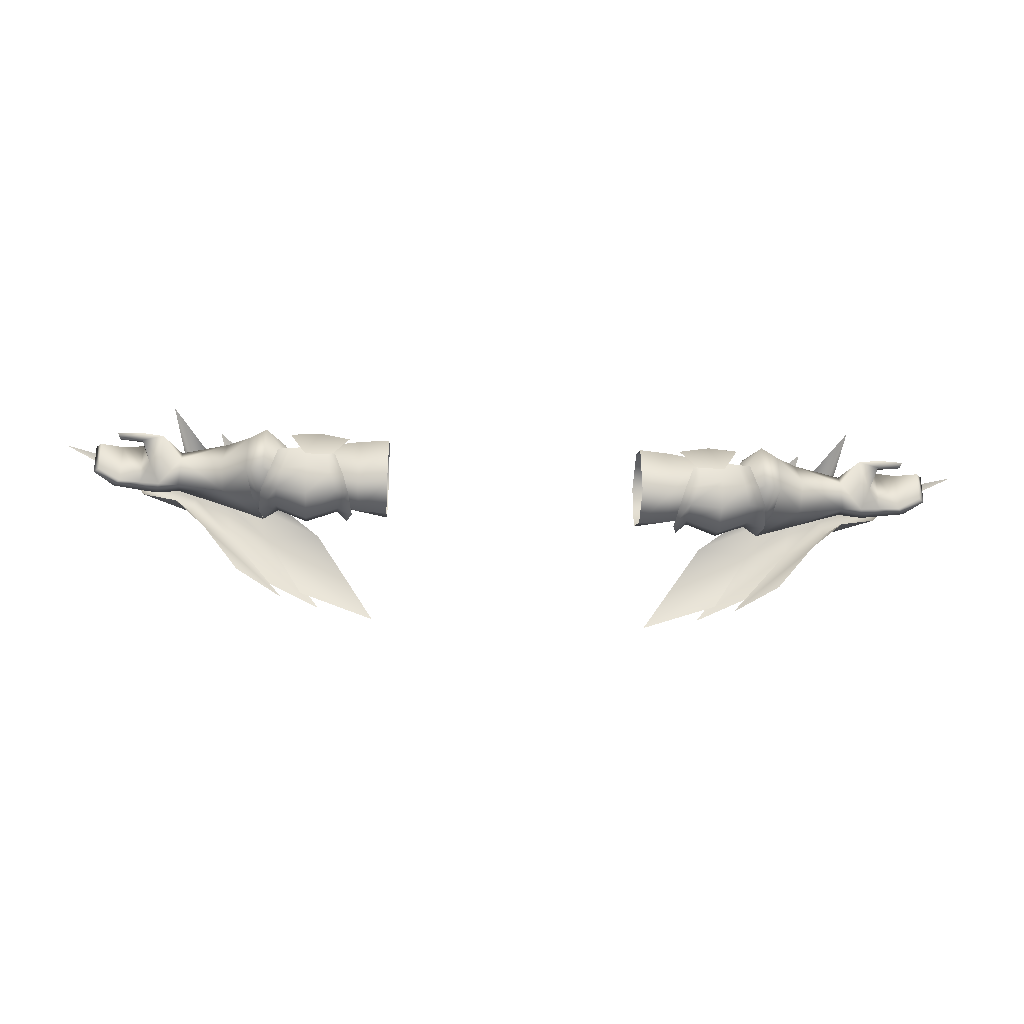
<metadata>
{"format":"obj","ext":"obj","renderer":"f3d","projection":"perspective","resolution":1024,"background":"white","views":[{"elev":-36.1,"azim":-3.5,"up":"+Z"}]}
</metadata>
<code>
g mesh00
v 47.72 30.53 -4.182
v 35.33 31.11 -5.677
v 50.46 35.85 -8.077
v 52.94 30.53 -4.182
v 39.12 29.57 -5.813
v 39.84 29.62 -0.5561
v 38.08 28.78 -1.751
v 43.92 28.01 -5.573
v 43.81 28.08 -0.4129
v 39.84 29.62 -0.5561
v 37.04 42.8 -6.398
v 38.07 42.86 -1.298
v 39.83 41.98 -0.1032
v 48.97 42.31 -5.076
v 47.72 42.37 -0.116
v 50.04 43.3 -1.311
v 39.11 41.92 -5.053
v 39.83 41.98 -0.1032
v 43.81 43.44 0.3209
v 51.38 27.39 -7.166
v 50.02 27.46 -1.755
v 47.72 28.74 -0.5601
v 35.33 31.93 3.05
v 37.02 45.88 -3.533
v 34.96 43.34 2.223
v 41.31 43.34 1.749
v 38.7 26.86 -3.126
v 44.22 26.37 -3.593
v 41.5 28.47 3.51
v 44.74 41.15 4.35
v 47.63 42.98 2.561
v 44.24 45.28 -3.415
v 37.68 41.26 4.387
v 40.99 35.36 5.732
v 52.94 30.53 -4.182
v 50.46 35.85 -8.077
v 52.94 35.85 -8.077
v 47.66 41.16 -4.182
v 52.94 41.16 -4.182
v 46.4 39.13 2.121
v 52.94 39.13 2.121
v 46.43 32.56 2.121
v 52.94 32.56 2.121
v 47.71 28.81 3.123
v 44.88 30.68 4.968
v 43.88 35.32 7.431
v 38.41 35.42 7.177
v 37.9 30.79 4.387
v 35.25 28.45 2.223
v 36.13 28.72 -7.159
v 34.96 30.53 -10.49
v 37.61 31.8 -9.14
v 34.16 36.12 -12
v 37.15 36.04 -10.37
v 35.46 41.25 -9.892
v 37.61 39.93 -8.547
v 39.11 41.92 -5.053
v 39.12 29.57 -5.813
v 37.61 31.8 -9.14
v 43.8 30.36 -11.02
v 37.15 36.04 -10.37
v 43.8 36.29 -13.01
v 37.61 39.93 -8.547
v 44.03 41.74 -10.05
v 43.91 43.37 -4.341
v 47.72 42.37 -0.116
v 48.96 28.68 -5.821
v 50.08 31.56 -9.081
v 53.09 30.2 -10.43
v 50.33 36.06 -10.29
v 53.79 36.14 -11.64
v 50.08 40.19 -8.5
v 53.09 41.59 -9.845
v 51.41 43.23 -6.421
v 35.33 37.23 -8.094
v 35.33 41.27 -2.158
v 47.66 41.16 -4.182
v 35.33 38.79 3.47
v 46.4 39.13 2.121
v 46.43 32.56 2.121
v 52.94 32.56 2.121
v 48.97 42.31 -5.076
v 50.08 40.19 -8.5
v 50.33 36.06 -10.29
v 50.08 31.56 -9.081
v 48.96 28.68 -5.821
v 47.72 28.74 -0.5601
f 1 2 3
f 3 4 1
f 5 6 7
f 8 9 10
f 11 12 13
f 14 15 16
f 17 18 19
f 20 21 22
f 2 1 23
f 24 25 26
f 27 28 29
f 30 31 26
f 26 31 32
f 26 32 24
f 25 33 26
f 26 33 34
f 26 34 30
f 35 36 37
f 37 36 38
f 37 38 39
f 39 38 40
f 39 40 41
f 41 40 42
f 41 42 43
f 28 44 29
f 29 44 45
f 29 45 34
f 34 45 46
f 34 46 30
f 33 47 34
f 34 47 48
f 34 48 29
f 29 48 49
f 29 49 27
f 7 50 5
f 5 50 51
f 5 51 52
f 52 51 53
f 52 53 54
f 54 53 55
f 54 55 56
f 56 55 11
f 56 11 57
f 57 11 13
f 10 58 8
f 8 58 59
f 8 59 60
f 60 59 61
f 60 61 62
f 62 61 63
f 62 63 64
f 64 63 17
f 64 17 65
f 65 17 19
f 65 19 66
f 22 67 20
f 20 67 68
f 20 68 69
f 69 68 70
f 69 70 71
f 71 70 72
f 71 72 73
f 73 72 14
f 73 14 74
f 74 14 16
f 2 75 3
f 3 75 76
f 3 76 77
f 77 76 78
f 77 78 79
f 79 78 23
f 79 23 80
f 80 23 1
f 80 1 81
f 81 1 4
f 66 82 65
f 65 82 83
f 65 83 64
f 64 83 84
f 64 84 62
f 62 84 85
f 62 85 60
f 60 85 86
f 60 86 8
f 8 86 87
f 8 87 9
v 79.35 35.73 -5.666
v 76.34 40 -5.103
v 85.13 38.21 -5.008
v 76.57 40.14 2.49
v 75.69 34.84 5.361
v 79.69 36.15 4.269
v 80.42 40.22 1.983
v 78.47 45.11 0.1536
v 76.87 41.27 3.036
v 78.94 40.05 -5.676
v 78.47 45.11 0.1536
v 81.32 39.95 -2.508
v 76.34 40 -5.103
v 79.35 35.73 -5.666
v 75.32 35.86 -5.794
v 77.8 35.99 -0.4017
v 74.92 31.21 3.418
v 76.57 40.14 2.49
v 76.34 40 -5.103
v 77.75 41.68 -1.306
v 71.3 35.99 -5.923
v 75.32 35.86 -5.794
v 70.77 33.08 -1.207
v 74.92 31.21 3.418
v 71.23 35.99 2.619
v 75.32 35.86 -5.794
v 71.3 35.99 -5.923
v 76.34 40 -5.103
v 71.44 40.34 -4.239
v 77.75 41.68 -1.306
v 79.69 36.15 4.269
v 85.53 38.23 3.468
v 76.57 40.14 2.49
v 80.54 39.85 -1.376
v 76.34 40 -5.103
v 85.13 38.21 -5.008
v 68.47 42.83 0.4273
v 76.87 41.27 3.036
v 68.55 45.78 -2.198
v 78.47 45.11 0.1536
v 69.51 46.54 -5.196
v 78.94 40.05 -5.676
v 71.99 40.67 -6.519
v 71.96 41.33 -1.671
v 71.41 40.34 1.102
v 76.57 40.14 2.49
v 75.69 34.84 5.361
f 88 89 90
f 91 92 93
f 94 95 96
f 97 98 99
f 100 101 102
f 102 101 103
f 102 103 104
f 105 106 107
f 108 109 110
f 110 109 111
f 110 111 112
f 113 114 115
f 115 114 116
f 115 116 117
f 118 119 120
f 120 119 121
f 120 121 122
f 122 121 123
f 124 125 126
f 126 125 127
f 126 127 128
f 128 127 129
f 128 129 130
f 116 131 117
f 117 131 132
f 117 132 133
f 133 132 112
f 133 112 134
f 134 112 111
v 29.34 54.43 -26.22
v 52.95 51.4 -8.341
v 44.89 52.07 -21.59
v 61.52 34.44 4.13
v 55.21 33.54 5.529
v 56.53 28.9 1.835
v 53.23 48.12 -3.409
v 41.88 49.9 -8.18
v 50.53 45.83 -3.292
v 56.53 28.9 1.835
v 52.81 27.11 2.989
v 56.53 28.95 -6.394
v 71.3 35.99 -5.923
v 70.77 33.08 -1.207
v 62.2 31.62 -2.507
v 62.2 31.62 -2.507
v 52.85 27.21 -6.952
v 45.59 30.68 -5.175
v 45.42 35.73 -7.976
v 45.59 30.68 -5.175
v 52.85 27.21 -6.952
v 52.81 27.11 2.989
v 62.98 41.74 2.472
v 57.98 49.29 1.611
v 62.47 42.17 6.075
v 71.99 40.67 -6.519
v 66.04 45.2 -9.956
v 69.51 46.54 -5.196
v 45.35 41.04 -5.068
v 52.87 43.24 -6.926
v 52.85 36.14 -10.46
v 52.81 27.11 2.989
v 56.53 28.9 1.835
v 52.85 35.58 5.423
v 56.67 42.23 2.525
v 51.51 51.5 -19.89
v 40.95 53.73 -24.32
v 61.03 50 -8.737
v 56.35 43.25 5.857
v 54.23 44.41 1.222
v 50.53 45.83 -3.292
v 58.9 46.38 -2.762
v 59.44 41.62 8.163
v 63.77 38.51 10.36
v 53.34 43.68 4.067
v 59.68 43.24 -2.082
v 52.88 45.08 -1.979
v 53.36 43.79 -8.361
v 56.53 28.95 -6.394
v 62.2 31.62 -2.507
v 56.53 28.9 1.835
v 56.53 28.95 -6.394
v 61.52 34.51 -7.996
v 52.83 43.52 2.722
v 52.87 43.24 -6.926
v 45.35 41.04 -5.068
v 73.77 33.53 13.02
v 71.38 40.44 5.809
v 70.12 44.18 6.335
v 71.91 42.55 3.728
v 67.94 47.31 3.064
v 52.87 43.24 -6.926
v 56.7 42.23 -6.874
v 52.85 36.14 -10.46
v 52.85 27.21 -6.952
v 55.21 33.65 -9.65
v 59.97 42.07 -7.143
v 56.7 42.23 -6.874
v 52.87 43.24 -6.926
v 52.83 43.52 2.722
v 58.61 48.35 -18.4
v 49.03 52.75 -22.38
v 68.55 45.78 -2.198
v 59.95 42.08 2.932
v 48.59 41.19 1.268
v 49.56 38.81 3.662
v 52.85 35.58 5.423
v 49.68 32.66 3.815
v 48.7 30.43 1.322
v 68.47 42.83 0.4273
v 61.88 47.39 -2.481
v 64.76 41.33 5.859
v 67.53 39.64 7.647
v 71.44 40.34 -4.239
v 59.68 43.24 -2.082
v 71.96 41.33 -1.671
v 71.41 40.34 1.102
v 71.23 35.99 2.619
f 135 136 137
f 138 139 140
f 141 142 143
f 144 145 146
f 147 148 149
f 149 148 138
f 138 140 150
f 151 152 153
f 154 155 156
f 157 158 159
f 160 161 162
f 136 135 142
f 163 164 153
f 153 164 165
f 153 165 151
f 166 167 168
f 168 167 169
f 170 171 172
f 173 158 174
f 174 158 175
f 157 176 158
f 158 176 141
f 158 141 175
f 173 177 158
f 158 177 178
f 158 178 159
f 179 180 181
f 181 180 182
f 183 184 185
f 150 186 187
f 188 189 190
f 191 192 193
f 193 192 194
f 193 194 195
f 196 197 198
f 198 197 146
f 198 146 199
f 199 146 145
f 186 200 187
f 187 200 182
f 187 182 201
f 201 182 180
f 202 203 169
f 169 203 204
f 169 204 168
f 205 206 161
f 161 206 172
f 161 172 162
f 162 172 207
f 139 138 179
f 179 138 208
f 179 208 180
f 190 209 188
f 188 209 210
f 188 210 211
f 211 210 212
f 211 212 156
f 156 212 213
f 156 213 154
f 194 214 195
f 195 214 207
f 195 207 215
f 215 207 172
f 215 172 136
f 136 172 171
f 142 141 136
f 136 141 176
f 136 176 215
f 215 176 157
f 215 157 195
f 195 157 216
f 195 216 193
f 193 216 217
f 193 217 191
f 149 187 147
f 147 187 201
f 147 201 218
f 218 201 219
f 218 219 220
f 220 219 208
f 220 208 221
f 221 208 138
f 221 138 222
f 222 138 148
v -52.94 35.85 -8.077
v -47.72 30.53 -4.182
v -52.94 30.53 -4.182
v -48.96 28.68 -5.821
v -43.81 28.08 -0.4129
v -47.72 28.74 -0.5601
v -38.08 28.78 -1.751
v -39.84 29.62 -0.5561
v -36.13 28.72 -7.159
v -39.84 29.62 -0.5561
v -43.81 28.08 -0.4129
v -39.12 29.57 -5.813
v -39.83 41.98 -0.1032
v -38.07 42.86 -1.298
v -39.11 41.92 -5.053
v -50.04 43.3 -1.311
v -47.72 42.37 -0.116
v -51.41 43.23 -6.421
v -47.72 42.37 -0.116
v -43.81 43.44 0.3209
v -48.97 42.31 -5.076
v -47.72 28.74 -0.5601
v -50.02 27.46 -1.755
v -48.96 28.68 -5.821
v -41.31 43.34 1.749
v -34.96 43.34 2.223
v -37.02 45.88 -3.533
v -41.5 28.47 3.51
v -44.22 26.37 -3.593
v -38.7 26.86 -3.126
v -44.24 45.28 -3.415
v -47.63 42.98 2.561
v -44.74 41.15 4.35
v -40.99 35.36 5.732
v -37.68 41.26 4.387
v -47.72 30.53 -4.182
v -52.94 35.85 -8.077
v -50.46 35.85 -8.077
v -52.94 41.16 -4.182
v -47.66 41.16 -4.182
v -52.94 39.13 2.121
v -46.4 39.13 2.121
v -52.94 32.56 2.121
v -46.43 32.56 2.121
v -43.88 35.32 7.431
v -44.88 30.68 4.968
v -47.71 28.81 3.123
v -35.25 28.45 2.223
v -37.9 30.79 4.387
v -38.41 35.42 7.177
v -39.12 29.57 -5.813
v -37.61 31.8 -8.893
v -34.96 30.53 -10.49
v -37.15 36.04 -10.37
v -34.16 36.12 -12
v -37.61 39.93 -8.547
v -35.46 41.25 -9.892
v -37.04 42.8 -6.398
v -43.92 28.01 -5.573
v -43.8 30.36 -11.02
v -37.61 31.8 -8.893
v -43.8 36.29 -13.01
v -37.15 36.04 -10.37
v -44.03 41.74 -10.05
v -37.61 39.93 -8.547
v -43.91 43.37 -4.341
v -39.11 41.92 -5.053
v -39.83 41.98 -0.1032
v -51.38 27.39 -7.166
v -53.09 30.2 -10.43
v -50.08 31.56 -9.081
v -53.79 36.14 -11.64
v -50.33 36.06 -10.29
v -53.09 41.59 -9.845
v -50.08 40.19 -8.5
v -48.97 42.31 -5.076
v -52.94 32.56 2.121
v -46.43 32.56 2.121
v -47.72 30.53 -4.182
v -35.33 31.11 -5.677
v -50.46 35.85 -8.077
v -35.33 37.23 -8.094
v -47.66 41.16 -4.182
v -35.33 41.27 -2.158
v -46.4 39.13 2.121
v -35.33 38.79 3.47
v -35.33 31.93 3.05
v -50.08 31.56 -9.081
v -50.33 36.06 -10.29
v -50.08 40.19 -8.5
f 223 224 225
f 226 227 228
f 229 230 231
f 232 233 234
f 235 236 237
f 238 239 240
f 241 242 243
f 244 245 246
f 247 248 249
f 250 251 252
f 249 253 247
f 247 253 254
f 247 254 255
f 255 256 247
f 247 256 257
f 247 257 248
f 258 259 260
f 260 259 261
f 260 261 262
f 262 261 263
f 262 263 264
f 264 263 265
f 264 265 266
f 255 267 256
f 256 267 268
f 256 268 250
f 250 268 269
f 250 269 251
f 252 270 250
f 250 270 271
f 250 271 256
f 256 271 272
f 256 272 257
f 230 273 231
f 231 273 274
f 231 274 275
f 275 274 276
f 275 276 277
f 277 276 278
f 277 278 279
f 279 278 237
f 279 237 280
f 280 237 236
f 233 281 234
f 234 281 282
f 234 282 283
f 283 282 284
f 283 284 285
f 285 284 286
f 285 286 287
f 287 286 288
f 287 288 289
f 289 288 290
f 245 291 246
f 246 291 292
f 246 292 293
f 293 292 294
f 293 294 295
f 295 294 296
f 295 296 297
f 297 296 240
f 297 240 298
f 298 240 239
f 299 225 300
f 300 225 301
f 300 301 302
f 302 301 303
f 302 303 304
f 304 303 305
f 304 305 306
f 306 305 307
f 306 307 308
f 308 307 300
f 308 300 309
f 309 300 302
f 227 226 281
f 281 226 310
f 281 310 282
f 282 310 311
f 282 311 284
f 284 311 312
f 284 312 286
f 286 312 243
f 286 243 288
f 288 243 242
f 288 242 290
v -80.54 39.85 -1.376
v -76.34 40 -5.103
v -85.13 38.21 -5.008
v -71.23 35.99 2.619
v -75.69 34.84 5.361
v -74.92 31.21 3.418
v -68.47 42.83 0.4273
v -68.55 45.78 -2.198
v -76.87 41.27 3.036
v -79.69 36.15 4.269
v -75.69 34.84 5.361
v -76.57 40.14 2.49
v -80.42 40.22 1.983
v -76.87 41.27 3.036
v -78.47 45.11 0.1536
v -68.55 45.78 -2.198
v -69.51 46.54 -5.196
v -81.32 39.95 -2.508
v -78.47 45.11 0.1536
v -78.94 40.05 -5.676
v -71.99 40.67 -6.519
v -74.92 31.21 3.418
v -77.8 35.99 -0.4017
v -75.32 35.86 -5.794
v -79.35 35.73 -5.666
v -76.34 40 -5.103
v -85.13 38.21 -5.008
v -77.75 41.68 -1.306
v -76.34 40 -5.103
v -76.57 40.14 2.49
v -71.23 35.99 2.619
v -70.77 33.08 -1.207
v -75.32 35.86 -5.794
v -71.3 35.99 -5.923
v -77.75 41.68 -1.306
v -71.44 40.34 -4.239
v -76.34 40 -5.103
v -71.3 35.99 -5.923
v -75.32 35.86 -5.794
v -76.34 40 -5.103
v -80.54 39.85 -1.376
v -76.57 40.14 2.49
v -85.53 38.23 3.468
v -79.69 36.15 4.269
v -75.69 34.84 5.361
v -71.23 35.99 2.619
v -76.57 40.14 2.49
v -71.41 40.34 1.102
v -77.75 41.68 -1.306
v -71.96 41.33 -1.671
v -71.44 40.34 -4.239
f 313 314 315
f 316 317 318
f 319 320 321
f 322 323 324
f 325 326 327
f 327 326 328
f 327 328 329
f 330 331 332
f 332 331 329
f 332 329 333
f 334 335 336
f 336 335 337
f 336 337 338
f 338 337 339
f 340 341 342
f 343 318 344
f 344 318 345
f 344 345 346
f 347 348 349
f 349 348 350
f 349 350 351
f 352 353 354
f 354 353 355
f 354 355 356
f 357 358 359
f 359 358 360
f 359 360 361
f 361 360 362
f 361 362 363
v -53.23 48.12 -3.409
v -54.23 44.41 1.222
v -50.53 45.83 -3.292
v -59.68 43.24 -2.082
v -52.88 45.08 -1.979
v -53.36 43.79 -8.361
v -59.97 42.07 -7.143
v -61.03 50 -8.737
v -69.51 46.54 -5.196
v -68.55 45.78 -2.198
v -52.95 51.4 -8.341
v -40.95 53.73 -24.32
v -62.2 31.62 -2.507
v -56.53 28.9 1.835
v -61.52 34.44 4.13
v -45.42 35.73 -7.976
v -45.59 30.68 -5.175
v -52.85 27.21 -6.952
v -52.81 27.11 2.989
v -52.85 27.21 -6.952
v -45.59 30.68 -5.175
v -62.47 42.17 6.075
v -57.98 49.29 1.611
v -62.98 41.74 2.472
v -66.04 45.2 -9.956
v -71.99 40.67 -6.519
v -41.88 49.9 -8.18
v -29.34 54.43 -26.22
v -44.89 52.07 -21.59
v -52.85 36.14 -10.46
v -52.87 43.24 -6.926
v -45.35 41.04 -5.068
v -51.51 51.5 -19.89
v -56.35 43.25 5.857
v -58.9 46.38 -2.762
v -63.77 38.51 10.36
v -59.44 41.62 8.163
v -53.34 43.68 4.067
v -56.53 28.9 1.835
v -62.2 31.62 -2.507
v -56.53 28.95 -6.394
v -61.52 34.51 -7.996
v -56.53 28.95 -6.394
v -45.35 41.04 -5.068
v -52.87 43.24 -6.926
v -52.83 43.52 2.722
v -67.94 47.31 3.064
v -71.91 42.55 3.728
v -70.12 44.18 6.335
v -71.38 40.44 5.809
v -73.77 33.53 13.02
v -55.21 33.65 -9.65
v -49.03 52.75 -22.38
v -58.61 48.35 -18.4
v -59.95 42.08 2.932
v -55.21 33.54 5.529
v -48.7 30.43 1.322
v -49.68 32.66 3.815
v -52.85 35.58 5.423
v -49.56 38.81 3.662
v -48.59 41.19 1.268
v -61.88 47.39 -2.481
v -68.47 42.83 0.4273
v -52.81 27.11 2.989
v -56.53 28.9 1.835
v -52.85 27.21 -6.952
v -56.53 28.95 -6.394
v -52.85 36.14 -10.46
v -56.7 42.23 -6.874
v -52.87 43.24 -6.926
v -52.87 43.24 -6.926
v -56.7 42.23 -6.874
v -52.83 43.52 2.722
v -56.67 42.23 2.525
v -52.85 35.58 5.423
v -56.53 28.9 1.835
v -52.81 27.11 2.989
v -67.53 39.64 7.647
v -64.76 41.33 5.859
v -70.77 33.08 -1.207
v -71.3 35.99 -5.923
v -71.44 40.34 -4.239
v -71.96 41.33 -1.671
v -59.68 43.24 -2.082
v -71.41 40.34 1.102
v -71.23 35.99 2.619
v -62.2 31.62 -2.507
f 364 365 366
f 367 368 369
f 369 370 367
f 371 372 373
f 371 374 375
f 376 377 378
f 379 380 381
f 382 383 384
f 385 386 387
f 372 388 389
f 390 391 374
f 374 391 392
f 381 393 379
f 379 393 394
f 379 394 395
f 371 375 396
f 365 386 397
f 365 364 386
f 386 364 398
f 386 398 387
f 385 399 386
f 386 399 400
f 386 400 397
f 368 367 401
f 402 403 404
f 405 406 376
f 407 408 409
f 410 411 412
f 412 411 413
f 412 413 414
f 370 369 405
f 405 369 415
f 405 415 406
f 372 371 388
f 388 371 416
f 388 416 417
f 367 418 401
f 401 418 378
f 401 378 419
f 419 378 377
f 384 420 382
f 382 420 421
f 382 421 422
f 422 421 423
f 422 423 409
f 409 423 424
f 409 424 407
f 374 371 425
f 425 371 373
f 425 373 410
f 410 373 426
f 410 426 411
f 427 428 429
f 429 428 430
f 429 430 431
f 431 430 432
f 431 432 433
f 434 435 436
f 436 435 437
f 436 437 438
f 438 437 439
f 438 439 440
f 414 441 412
f 412 441 442
f 412 442 410
f 410 442 387
f 410 387 425
f 425 387 398
f 425 398 374
f 374 398 364
f 374 364 390
f 390 364 366
f 443 444 405
f 405 444 445
f 405 445 370
f 370 445 446
f 370 446 447
f 447 446 448
f 447 448 418
f 418 448 449
f 418 449 378
f 378 449 443
f 378 443 450
f 450 443 405
v 32.76 42.26 2.942
v 32.83 35.28 5.981
v 37.45 35.3 5.721
v 38.97 40.36 2.522
v 39.65 41.76 -5.208
v 33 42.69 -6.241
v 40.02 36.25 -9.133
v 32.88 36.15 -10.87
v 40.23 30.39 -6.211
v 33.03 29.42 -8.166
v 39.46 30.82 2.275
v 32.95 29.94 2.81
v 37.45 35.3 5.721
v 32.83 35.28 5.981
f 451 452 453
f 453 454 451
f 451 454 455
f 451 455 456
f 456 455 457
f 456 457 458
f 458 457 459
f 458 459 460
f 460 459 461
f 460 461 462
f 462 461 463
f 462 463 464
v 78.47 45.11 0.1536
v 95.51 34.34 2.319
v 81.32 39.95 -2.508
v 79.41 32.58 3.17
v 84.71 31.91 4.232
v 79.33 31.31 4.069
v 79.35 35.73 -5.666
v 83.66 36.17 -4.991
v 79.69 36.15 4.269
v 83.97 35.95 3.648
v 80.42 40.22 1.983
v 77.8 35.99 -0.4017
v 79.35 35.73 -5.666
v 85.13 38.21 -5.008
v 83.66 36.17 -4.991
v 89.2 35.42 -3.598
v 88.06 34.38 -3.506
v 88.06 34.38 -3.506
v 88.33 34.23 3.051
v 83.66 36.17 -4.991
v 83.97 35.95 3.648
v 84.16 32.82 3.455
v 79.62 34.65 4.215
v 84.21 34.15 4.281
v 79.62 34.65 4.215
v 75.69 34.84 5.361
v 79.79 33.45 5.689
v 74.92 31.21 3.418
v 79.33 31.31 4.069
v 84.21 34.15 4.281
v 84.76 33.42 5.343
v 84.71 31.91 4.232
v 84.71 31.91 4.232
v 84.16 32.82 3.455
v 84.76 33.42 5.343
v 84.21 34.15 4.281
v 79.69 36.15 4.269
v 83.97 35.95 3.648
v 85.53 38.23 3.468
v 88.33 34.23 3.051
v 89.46 35.27 2.96
v 79.33 31.31 4.069
v 74.92 31.21 3.418
v 79.41 32.58 3.17
v 79.62 34.65 4.215
v 75.69 34.84 5.361
v 80.54 39.85 -1.376
v 85.13 38.21 -5.008
v 89.2 35.42 -3.598
v 88.33 34.23 3.051
v 88.06 34.38 -3.506
f 465 466 467
f 468 469 470
f 471 472 473
f 473 472 474
f 466 465 475
f 473 476 477
f 477 478 479
f 479 478 480
f 479 480 481
f 482 483 484
f 484 483 485
f 469 468 486
f 486 468 487
f 486 487 488
f 489 490 491
f 491 490 492
f 491 492 493
f 494 489 495
f 495 489 491
f 495 491 496
f 496 491 493
f 497 498 499
f 499 498 500
f 501 502 503
f 503 502 504
f 503 504 505
f 506 507 508
f 508 507 476
f 508 476 509
f 509 476 473
f 509 473 510
f 511 503 512
f 512 503 505
f 512 505 513
f 513 505 514
f 513 514 515
v -84.16 32.82 3.455
v -79.33 31.31 4.069
v -84.71 31.91 4.232
v -79.69 36.15 4.269
v -79.62 34.65 4.215
v -75.69 34.84 5.361
v -80.42 40.22 1.983
v -78.47 45.11 0.1536
v -95.51 34.34 2.319
v -81.32 39.95 -2.508
v -79.35 35.73 -5.666
v -83.66 36.17 -4.991
v -85.13 38.21 -5.008
v -88.06 34.38 -3.506
v -89.2 35.42 -3.598
v -88.06 34.38 -3.506
v -83.66 36.17 -4.991
v -88.33 34.23 3.051
v -83.97 35.95 3.648
v -85.53 38.23 3.468
v -83.97 35.95 3.648
v -79.69 36.15 4.269
v -79.33 31.31 4.069
v -79.41 32.58 3.17
v -74.92 31.21 3.418
v -77.8 35.99 -0.4017
v -79.41 32.58 3.17
v -84.21 34.15 4.281
v -79.62 34.65 4.215
v -79.62 34.65 4.215
v -79.79 33.45 5.689
v -75.69 34.84 5.361
v -79.33 31.31 4.069
v -74.92 31.21 3.418
v -84.71 31.91 4.232
v -84.76 33.42 5.343
v -84.21 34.15 4.281
v -84.76 33.42 5.343
v -84.21 34.15 4.281
v -84.71 31.91 4.232
v -84.16 32.82 3.455
v -85.13 38.21 -5.008
v -89.2 35.42 -3.598
v -89.46 35.27 2.96
v -88.06 34.38 -3.506
v -88.33 34.23 3.051
v -88.33 34.23 3.051
v -80.54 39.85 -1.376
v -83.97 35.95 3.648
f 516 517 518
f 519 520 521
f 522 523 524
f 524 523 525
f 526 527 528
f 528 527 529
f 528 529 530
f 531 532 533
f 533 532 534
f 535 536 537
f 538 539 540
f 540 539 541
f 517 516 542
f 542 516 543
f 542 543 544
f 545 546 547
f 547 546 548
f 547 548 549
f 550 548 551
f 551 548 546
f 551 546 552
f 552 546 545
f 553 554 555
f 555 554 556
f 557 558 559
f 559 558 560
f 559 560 561
f 562 536 559
f 559 536 535
f 559 535 557
f 557 535 563
f 539 520 541
f 541 520 519
f 541 519 526
f 526 519 564
f 526 564 527
v -32.95 29.94 2.81
v -32.83 35.28 5.981
v -37.45 35.3 5.721
v -39.65 41.76 -5.208
v -38.97 40.36 2.522
v -32.76 42.26 2.942
v -37.45 35.3 5.721
v -32.83 35.28 5.981
v -39.46 30.82 2.275
v -40.23 30.39 -6.211
v -33.03 29.42 -8.166
v -40.02 36.25 -9.133
v -32.88 36.15 -10.87
v -33 42.69 -6.241
f 565 566 567
f 568 569 570
f 570 569 571
f 570 571 572
f 567 573 565
f 565 573 574
f 565 574 575
f 575 574 576
f 575 576 577
f 577 576 568
f 577 568 578
f 578 568 570
v 26.9 44.38 -6.404
v 26.9 43.68 3.247
v 32.76 42.26 2.942
v 32.83 35.28 5.981
v 33 42.69 -6.241
v 32.88 36.15 -10.87
v 26.9 36.18 -11.23
v 33.03 29.42 -8.166
v 26.9 28.85 -8.052
v 32.95 29.94 2.81
v 26.9 29.23 2.888
v 26.9 35.11 6.434
f 579 580 581
f 581 580 582
f 581 583 579
f 579 583 584
f 579 584 585
f 585 584 586
f 585 586 587
f 587 586 588
f 587 588 589
f 589 588 582
f 589 582 590
f 590 582 580
v -26.9 43.68 3.247
v -32.76 42.26 2.942
v -26.9 35.11 6.434
v -33 42.69 -6.241
v -26.9 44.38 -6.404
v -26.9 36.18 -11.23
v -32.88 36.15 -10.87
v -26.9 28.85 -8.052
v -33.03 29.42 -8.166
v -26.9 29.23 2.888
v -32.95 29.94 2.81
v -32.83 35.28 5.981
f 591 592 593
f 592 591 594
f 591 595 594
f 594 595 596
f 594 596 597
f 597 596 598
f 597 598 599
f 599 598 600
f 599 600 601
f 601 600 593
f 601 593 602
f 602 593 592

</code>
